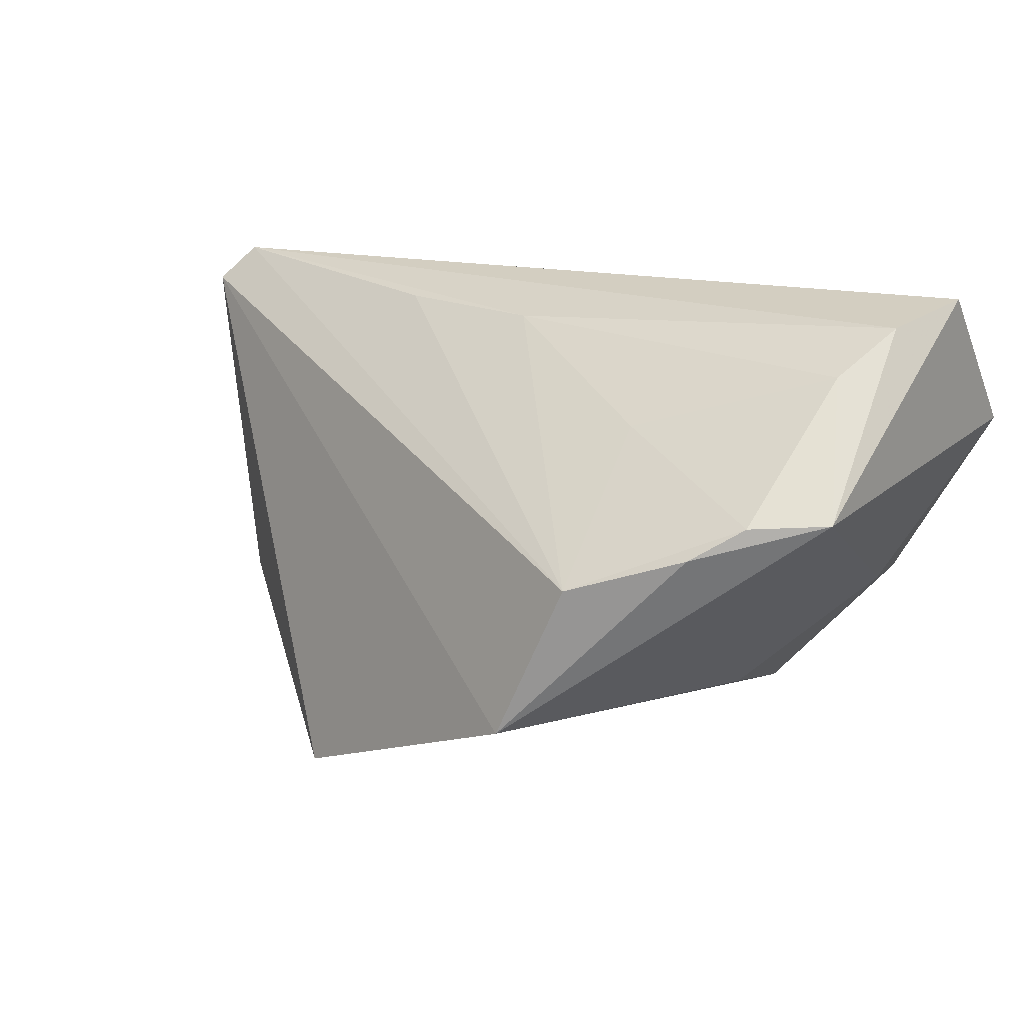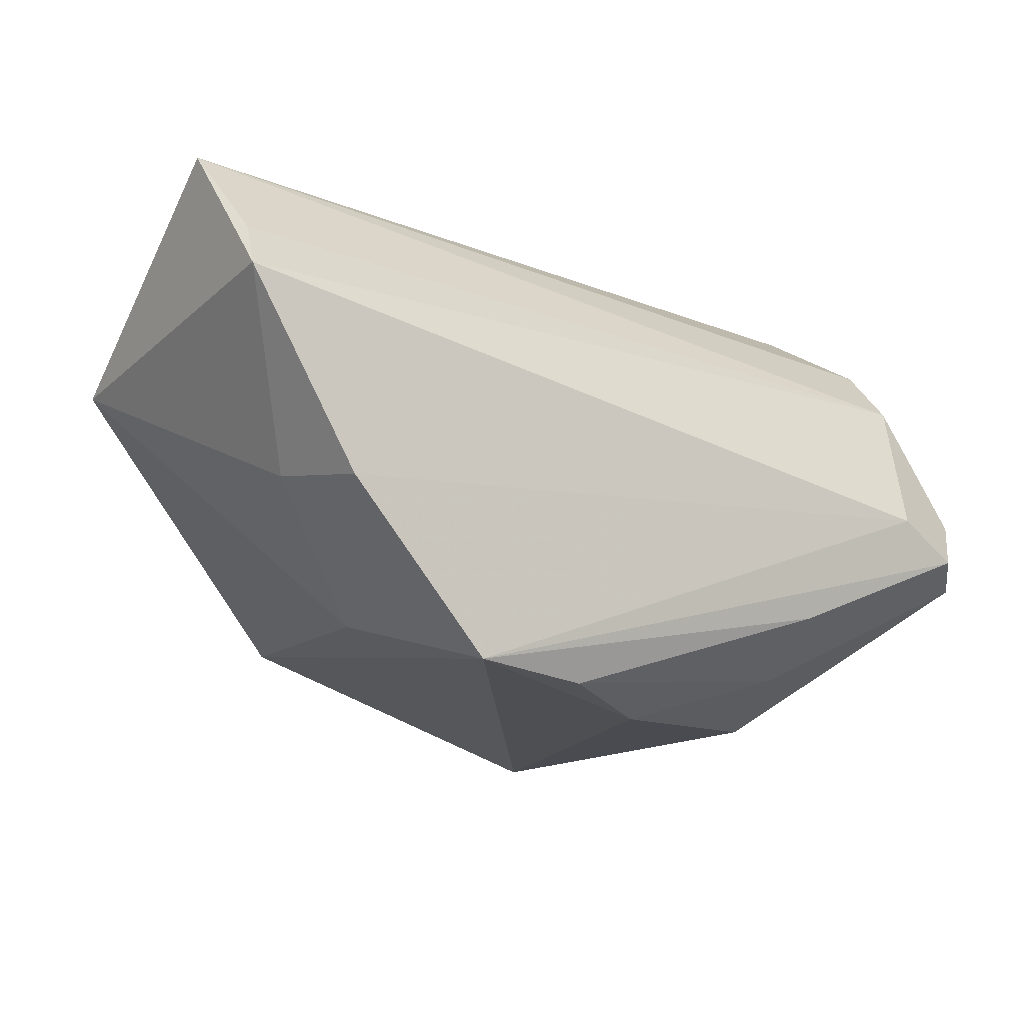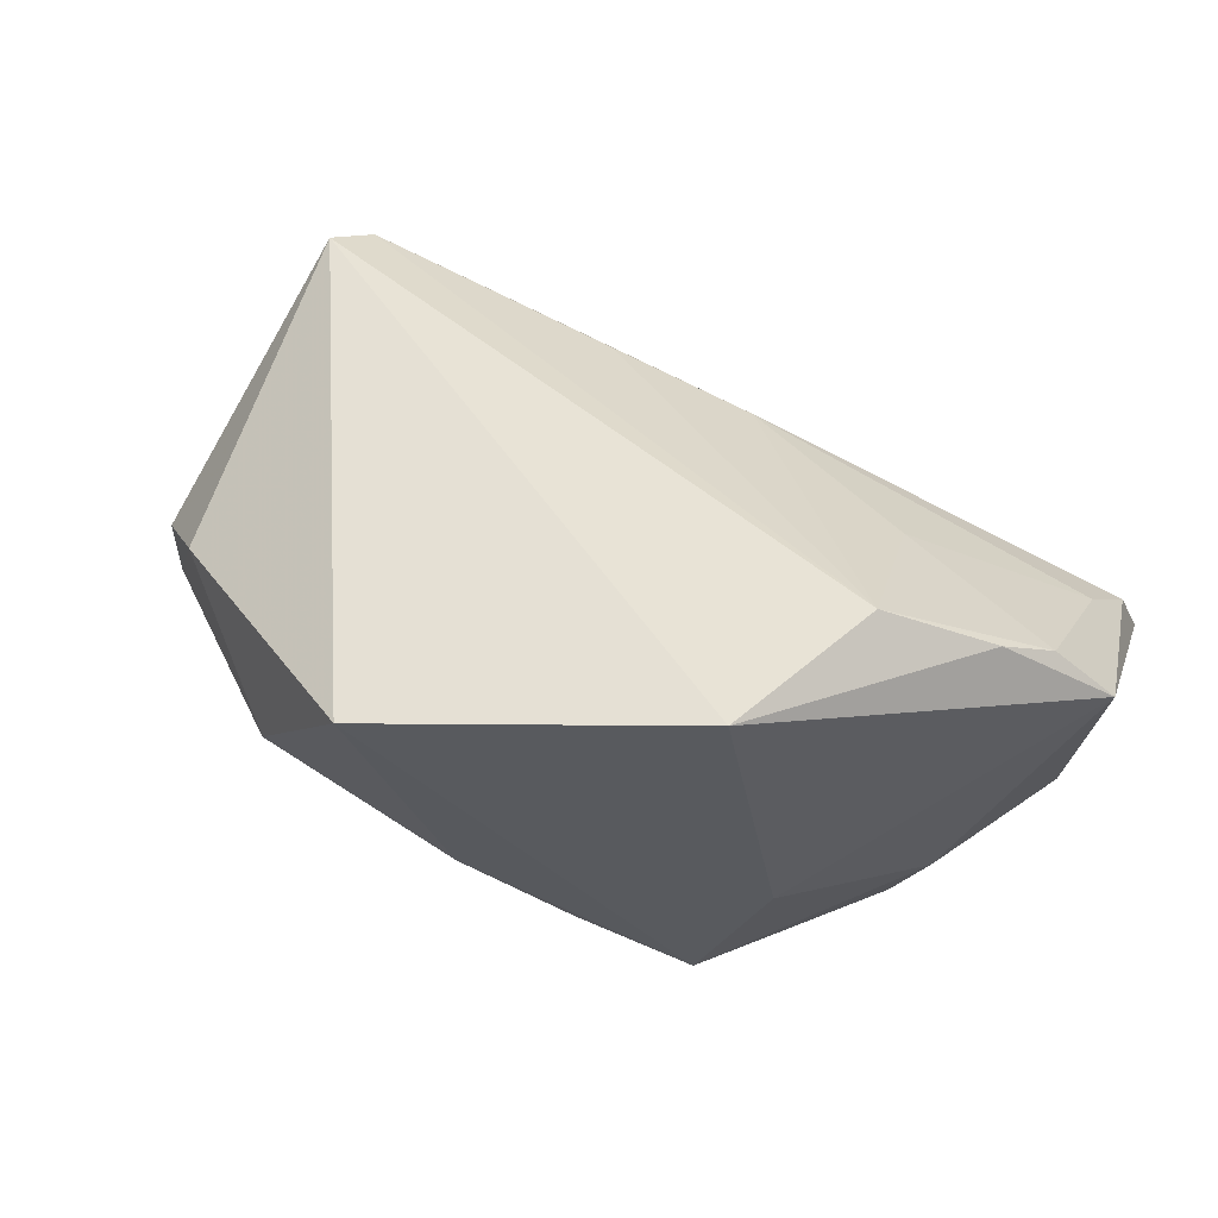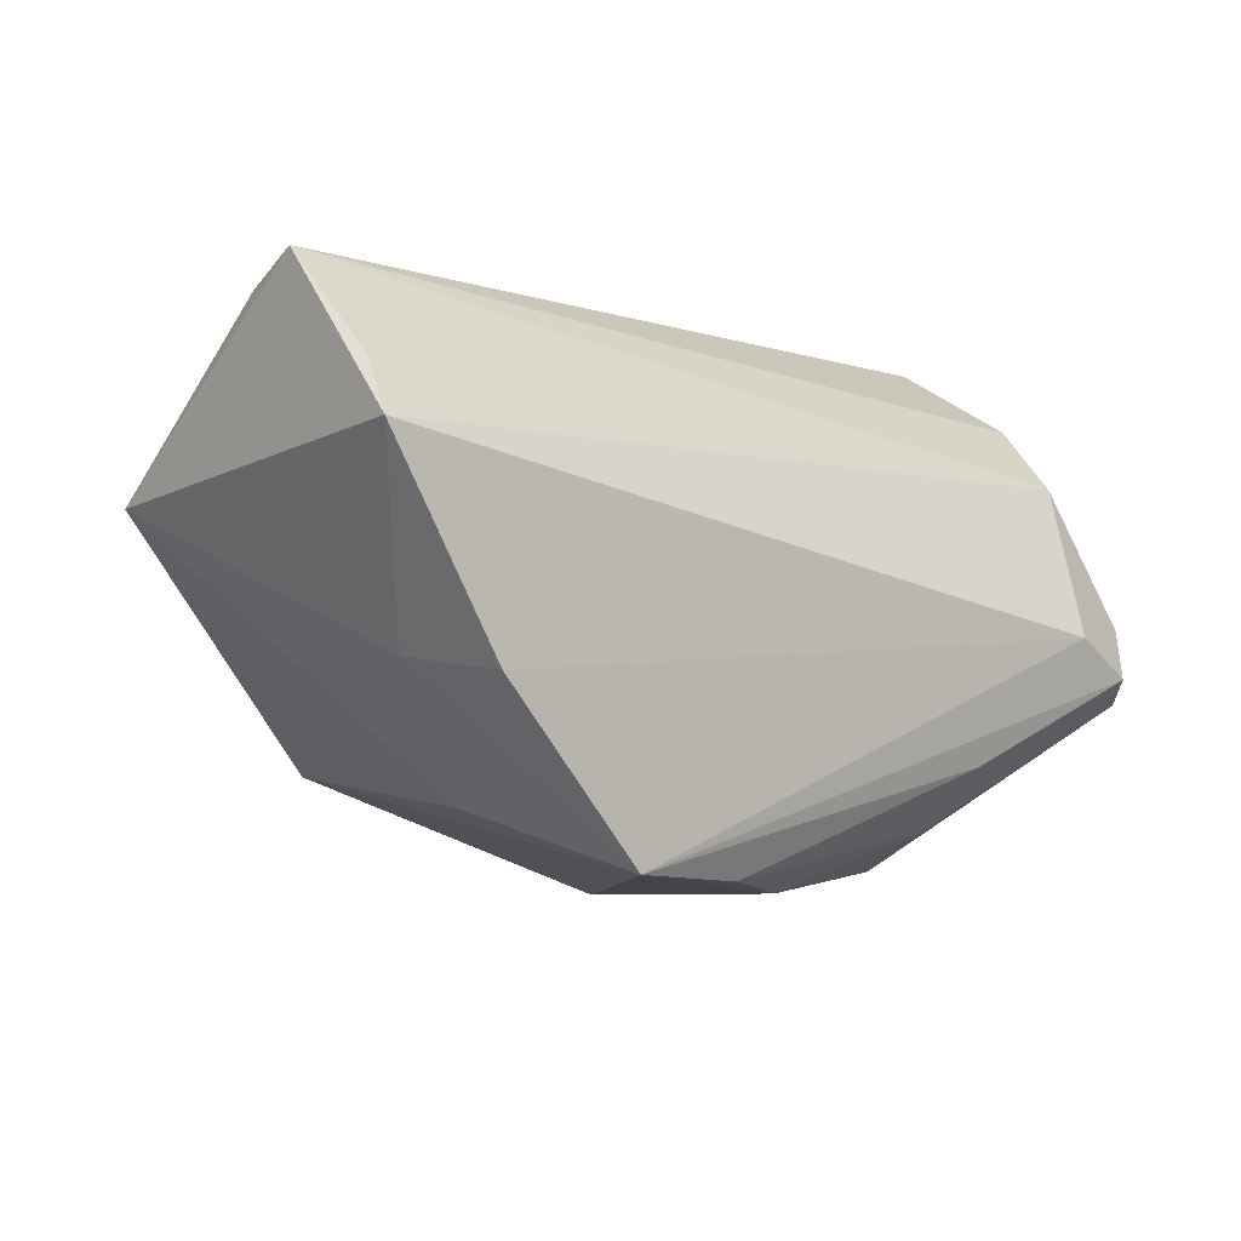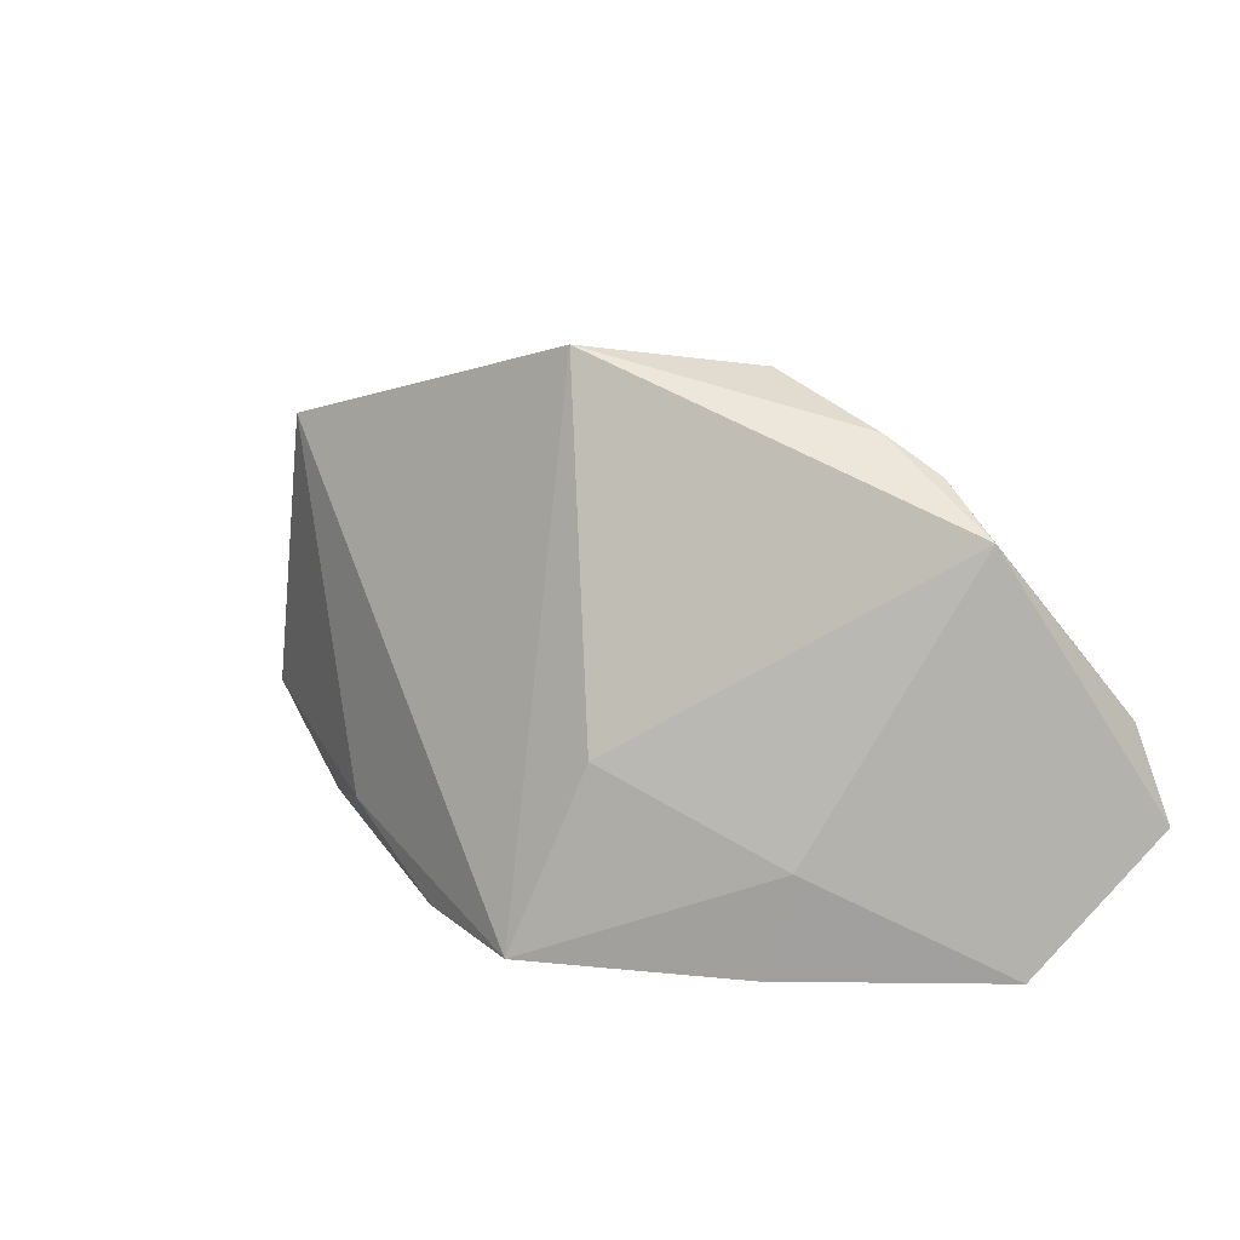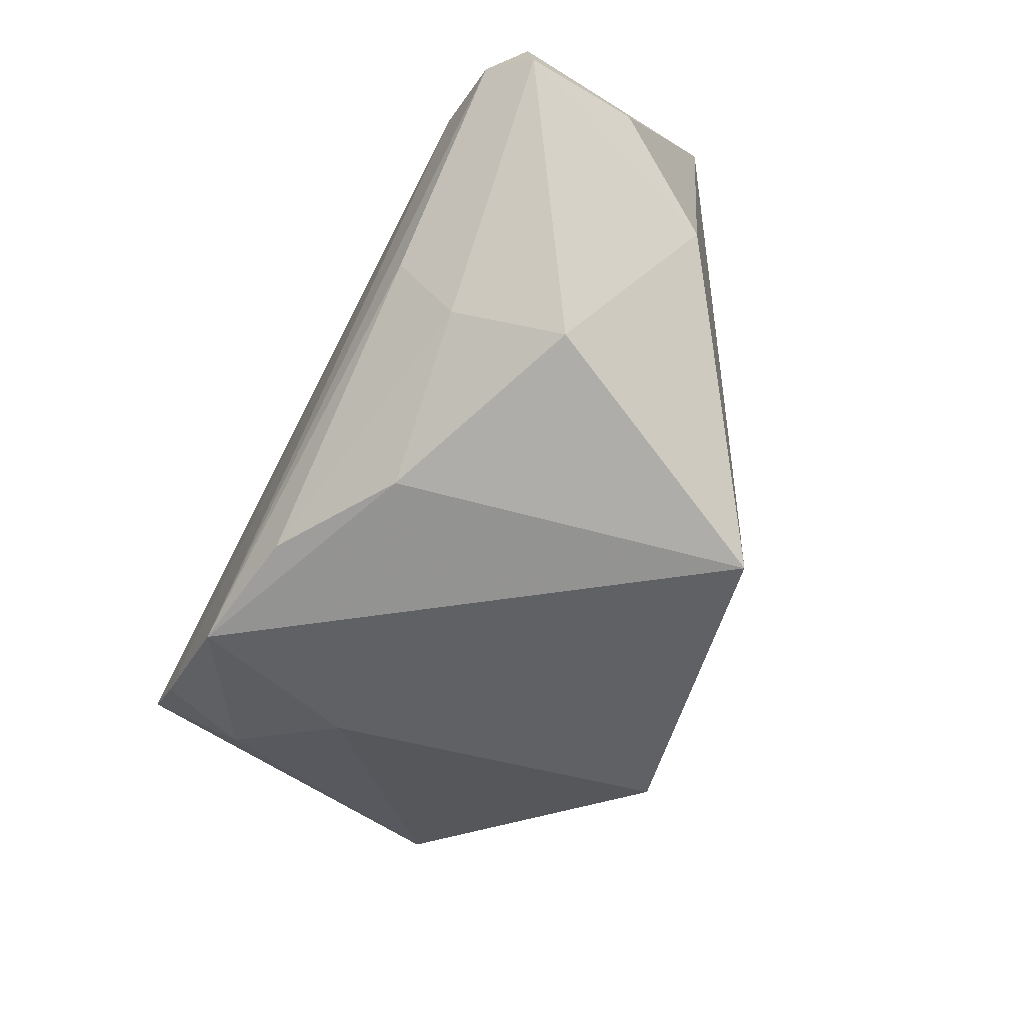
<metadata>
{"format":"obj","ext":"obj","renderer":"f3d","projection":"perspective","resolution":1024,"background":"white","views":[{"elev":14.7,"azim":37.8,"up":"+Y"},{"elev":-13.4,"azim":146.5,"up":"+Y"},{"elev":67.7,"azim":25.7,"up":"+Z"},{"elev":-3.0,"azim":138.7,"up":"+Y"},{"elev":6.7,"azim":61.2,"up":"+Z"},{"elev":-71.8,"azim":-116.9,"up":"+Y"}]}
</metadata>
<code>
v -0.03279 -0.0303 -0.003238
v 0.02789 0.01783 0.01846
v 0.05443 0.02139 -0.02139
v -0.05382 0.02454 -0.007425
v 0.00447 0.02836 0.01001
v 0.05393 0.03028 -0.001023
v -0.0457 -0.00234 -0.02644
v -0.05358 0.02837 0.009031
v 0.05605 0.01506 -0.02644
v -0.05762 -0.009732 -0.006386
v 0.04881 0.009208 0.02462
v -0.05181 0.0164 -0.01628
v -0.05443 -0.007108 -0.02526
v -0.02881 -0.01752 -0.02435
v -0.006729 -0.03149 -0.01352
v 0.02999 0.0007123 0.03551
v 0.0422 -0.008035 -0.02644
v 0.05688 0.009611 0.01855
v 0.008283 -0.02924 -0.02308
v 0.04584 -0.006402 -0.01483
v 0.03077 -0.02159 -0.004428
v 0.04339 0.005304 0.02898
v -0.0499 0.03284 0.00575
v -0.05838 -0.0008932 -0.02121
v -0.01471 0.02927 0.009812
v -0.0279 -0.02509 -0.01648
v 0.05688 0.03284 -0.0119
v -0.05854 -0.01008 -0.02052
v 0.02153 -0.01879 0.0378
v -0.04903 -0.01592 0.007553
v 0.02406 -0.02792 -0.02574
v 0.05047 0.02491 0.007043
v -0.01713 -0.03394 0.02984
f 33 8 30
f 29 8 33
f 29 16 8
f 29 21 18
f 31 29 33
f 21 29 31
f 33 30 1
f 18 21 20
f 20 9 18
f 17 9 20
f 20 31 17
f 21 31 20
f 22 29 18
f 16 29 22
f 7 13 24
f 24 12 7
f 12 9 7
f 7 9 17
f 17 31 7
f 7 31 13
f 23 5 6
f 8 16 23
f 27 6 18
f 18 9 27
f 27 23 6
f 14 31 19
f 13 31 14
f 28 1 30
f 24 13 28
f 13 14 28
f 33 1 15
f 15 31 33
f 19 31 15
f 2 5 16
f 8 23 4
f 24 8 4
f 4 12 24
f 4 27 12
f 23 27 4
f 16 5 25
f 25 23 16
f 5 23 25
f 3 9 12
f 12 27 3
f 3 27 9
f 1 28 26
f 26 28 14
f 26 15 1
f 26 14 19
f 19 15 26
f 10 30 8
f 10 28 30
f 10 8 24
f 24 28 10
f 16 22 11
f 11 2 16
f 11 22 18
f 2 11 32
f 6 5 32
f 5 2 32
f 18 6 32
f 32 11 18

</code>
